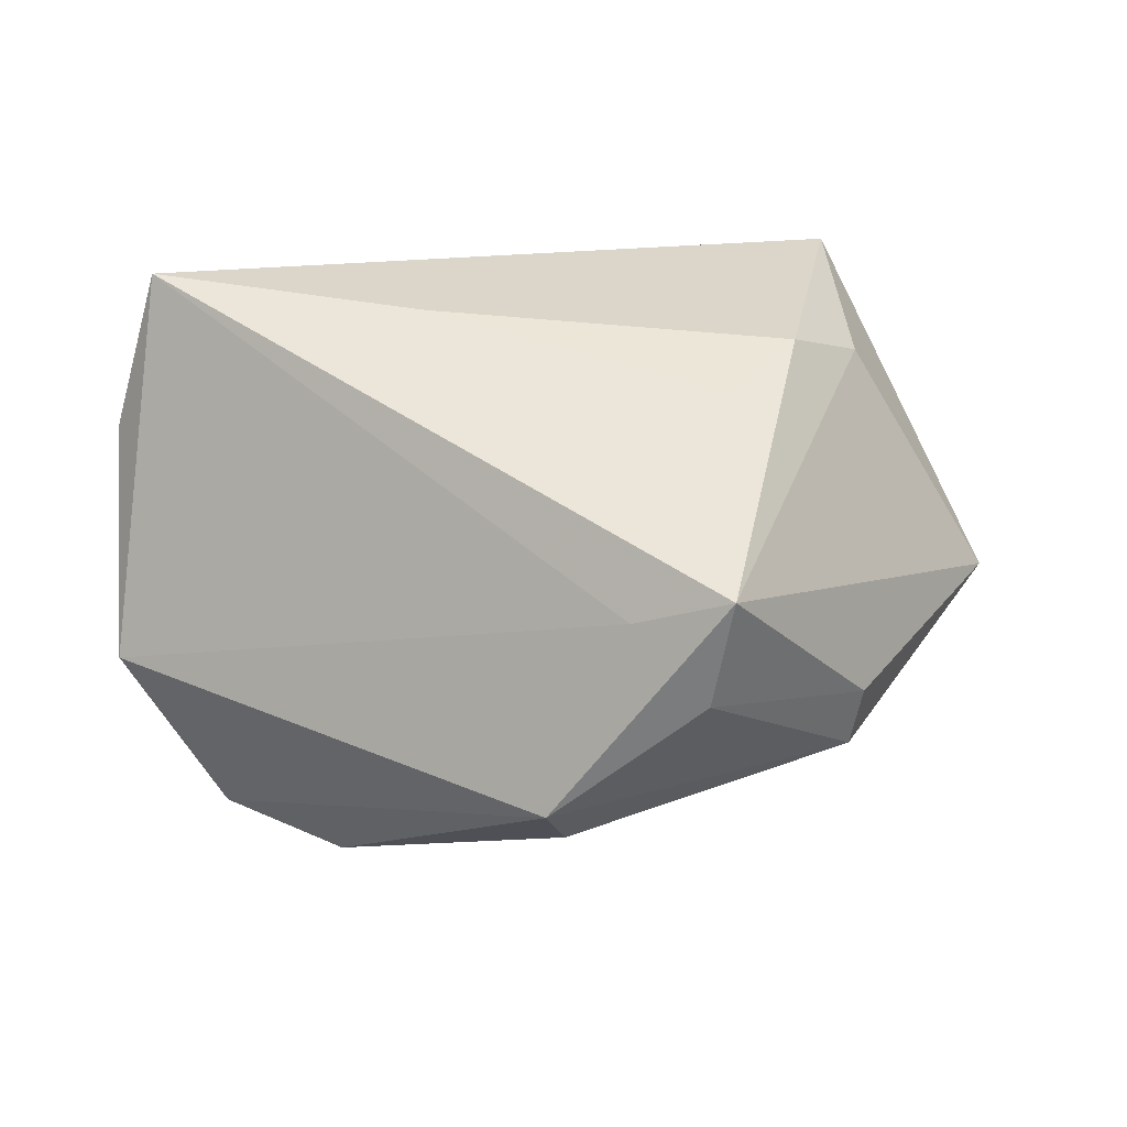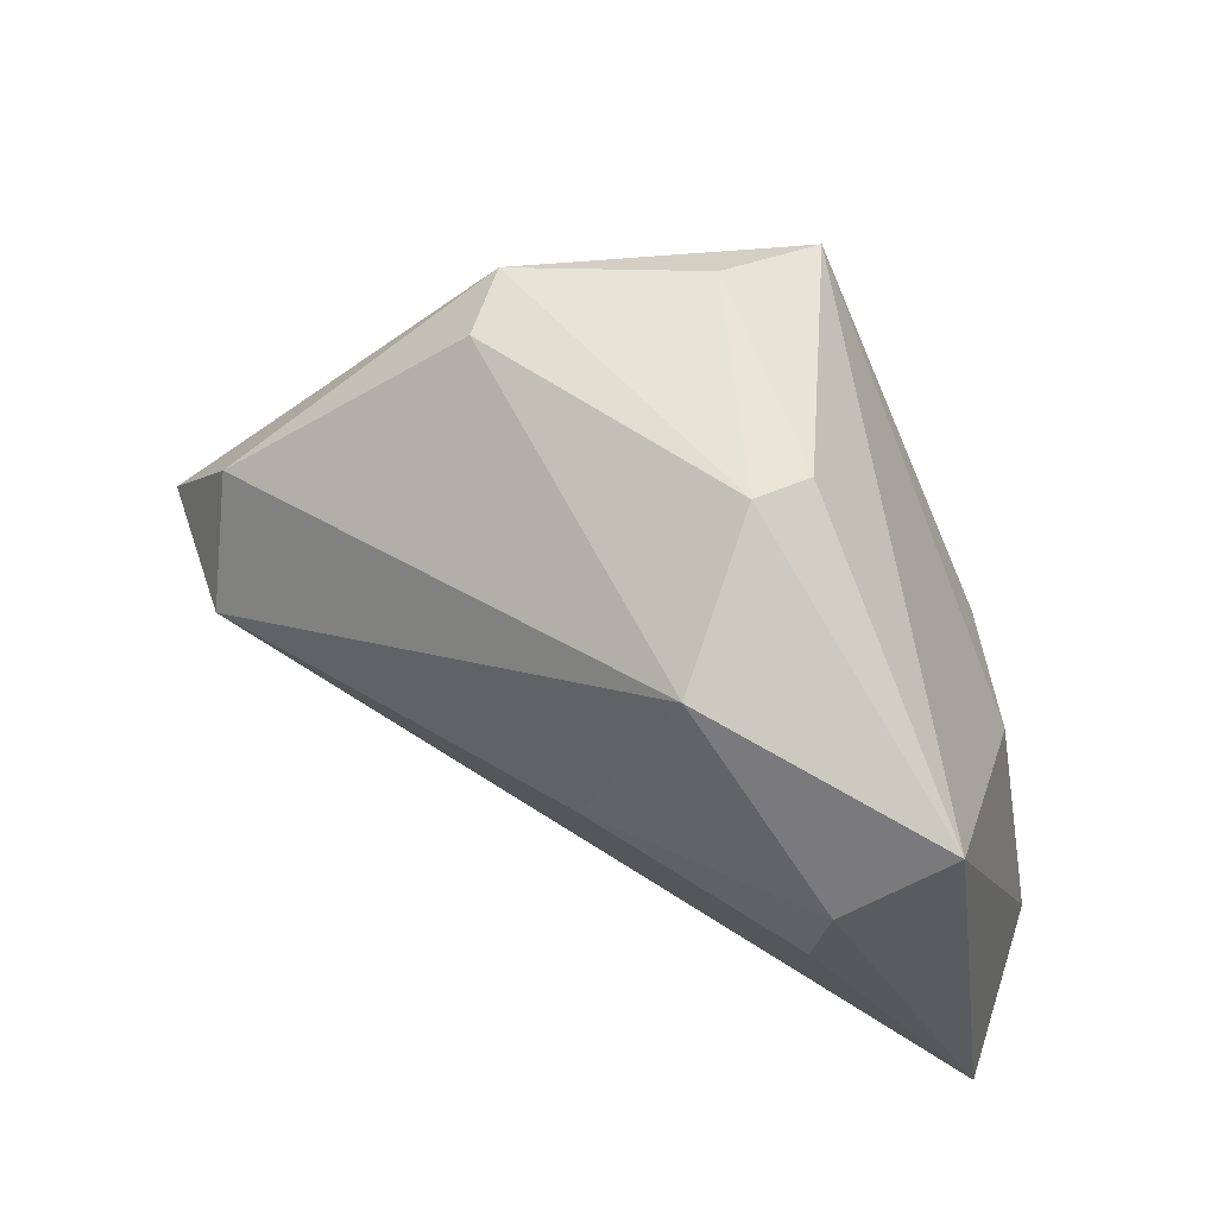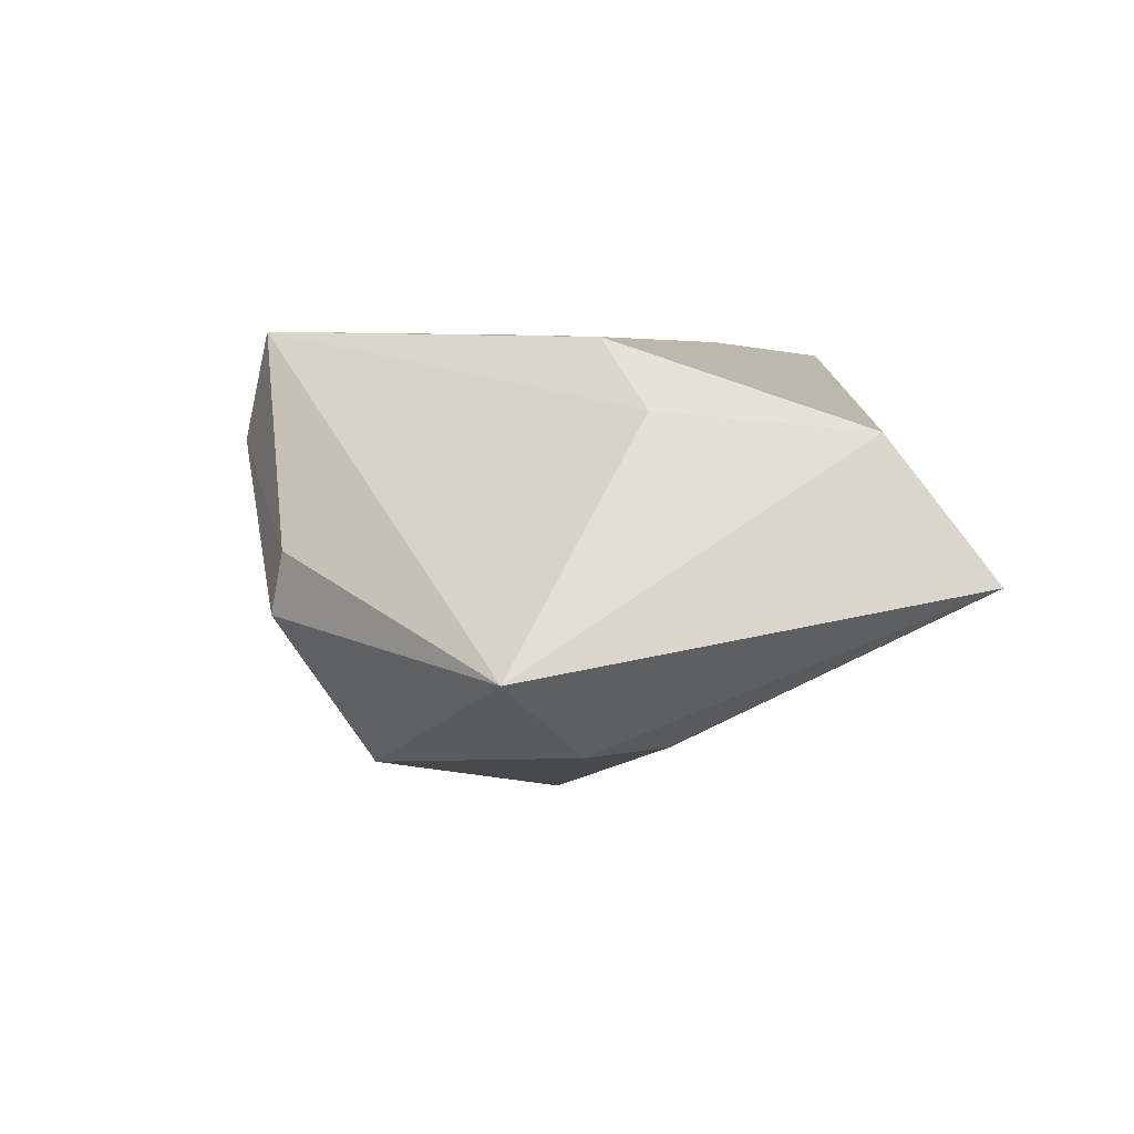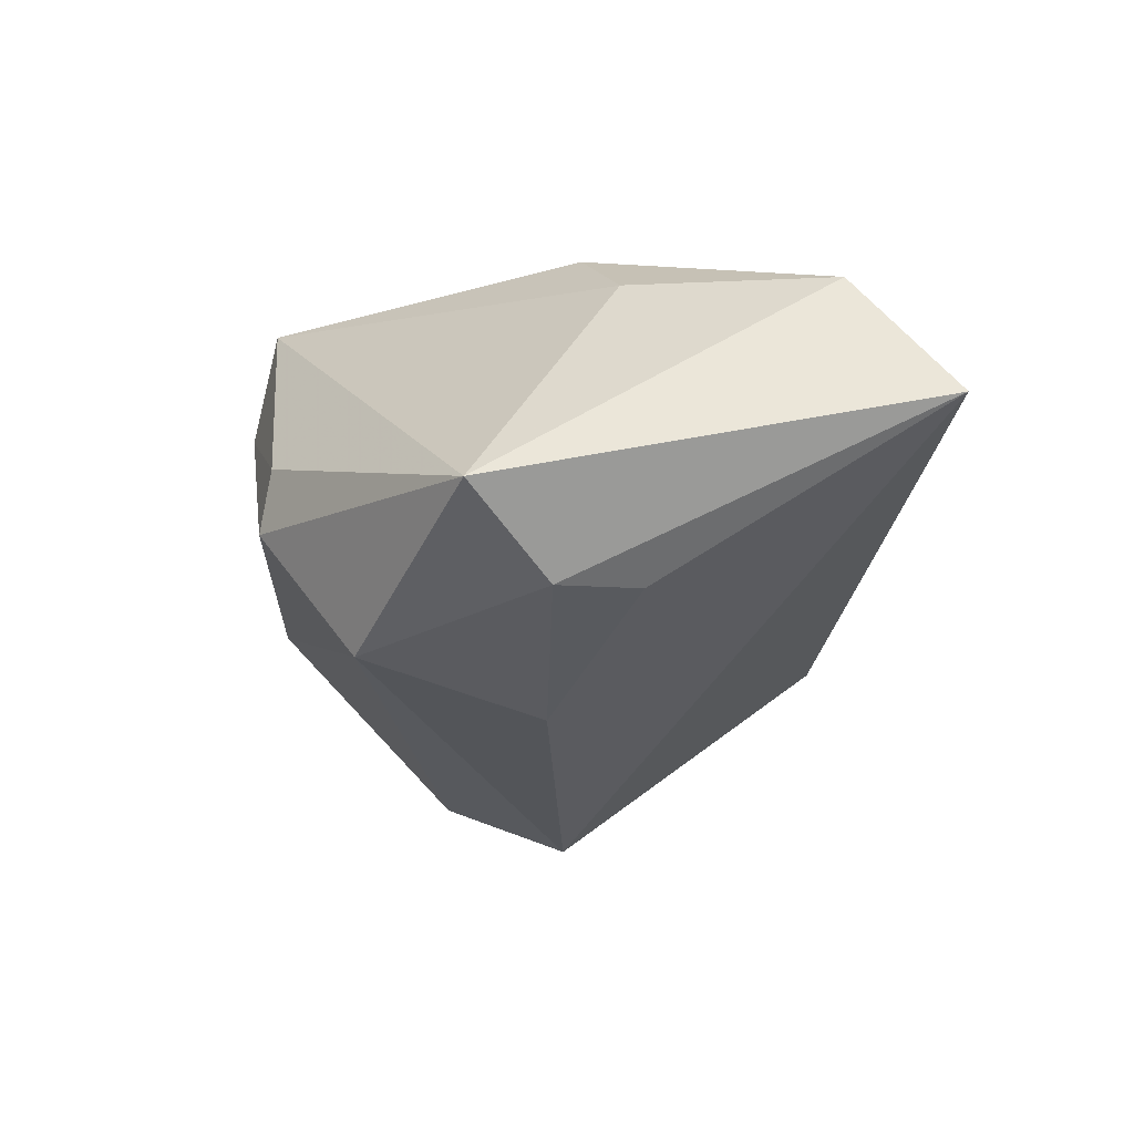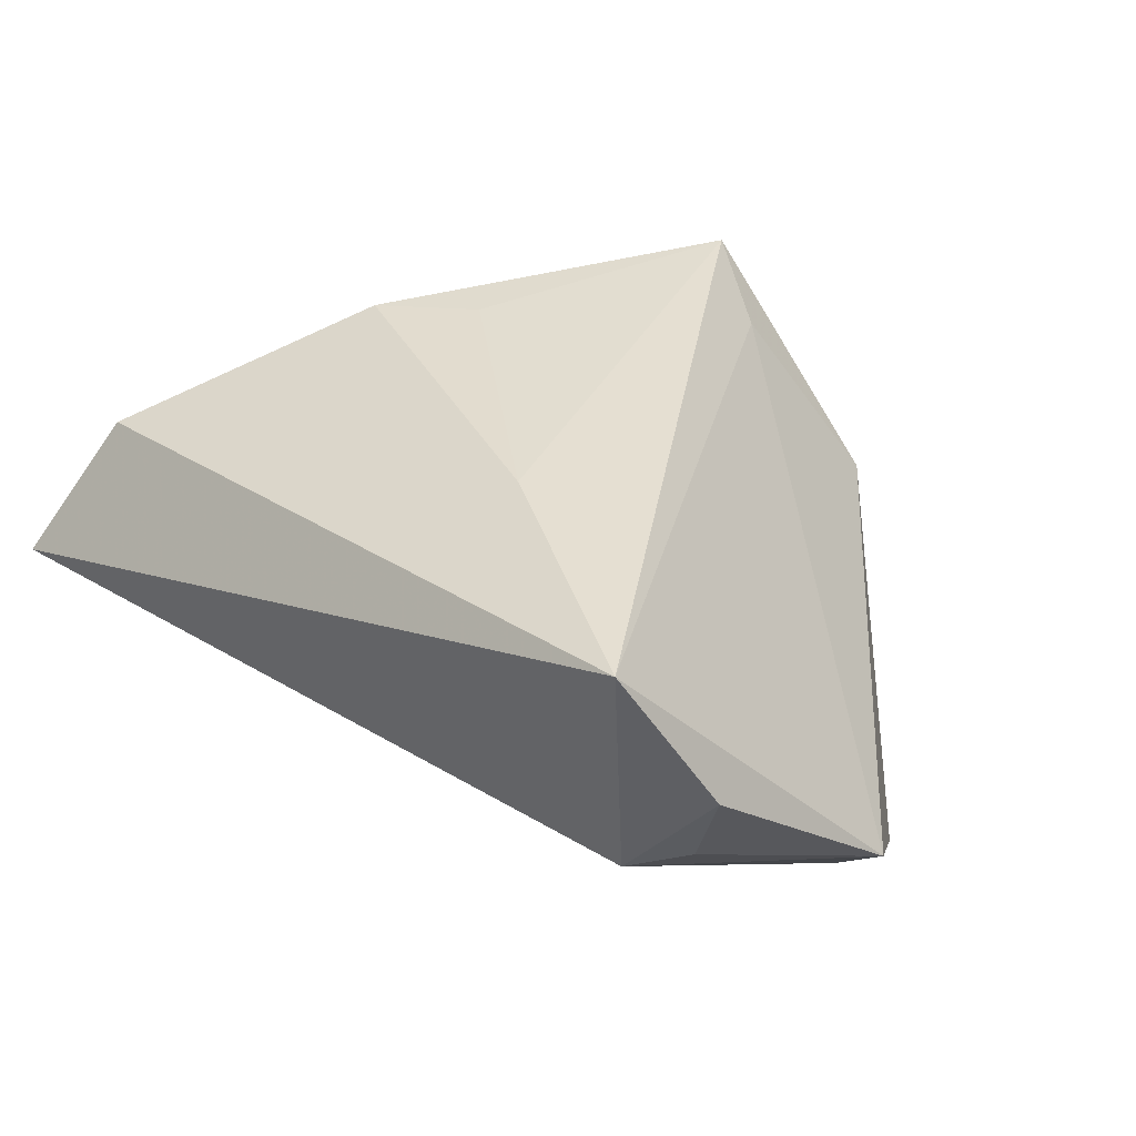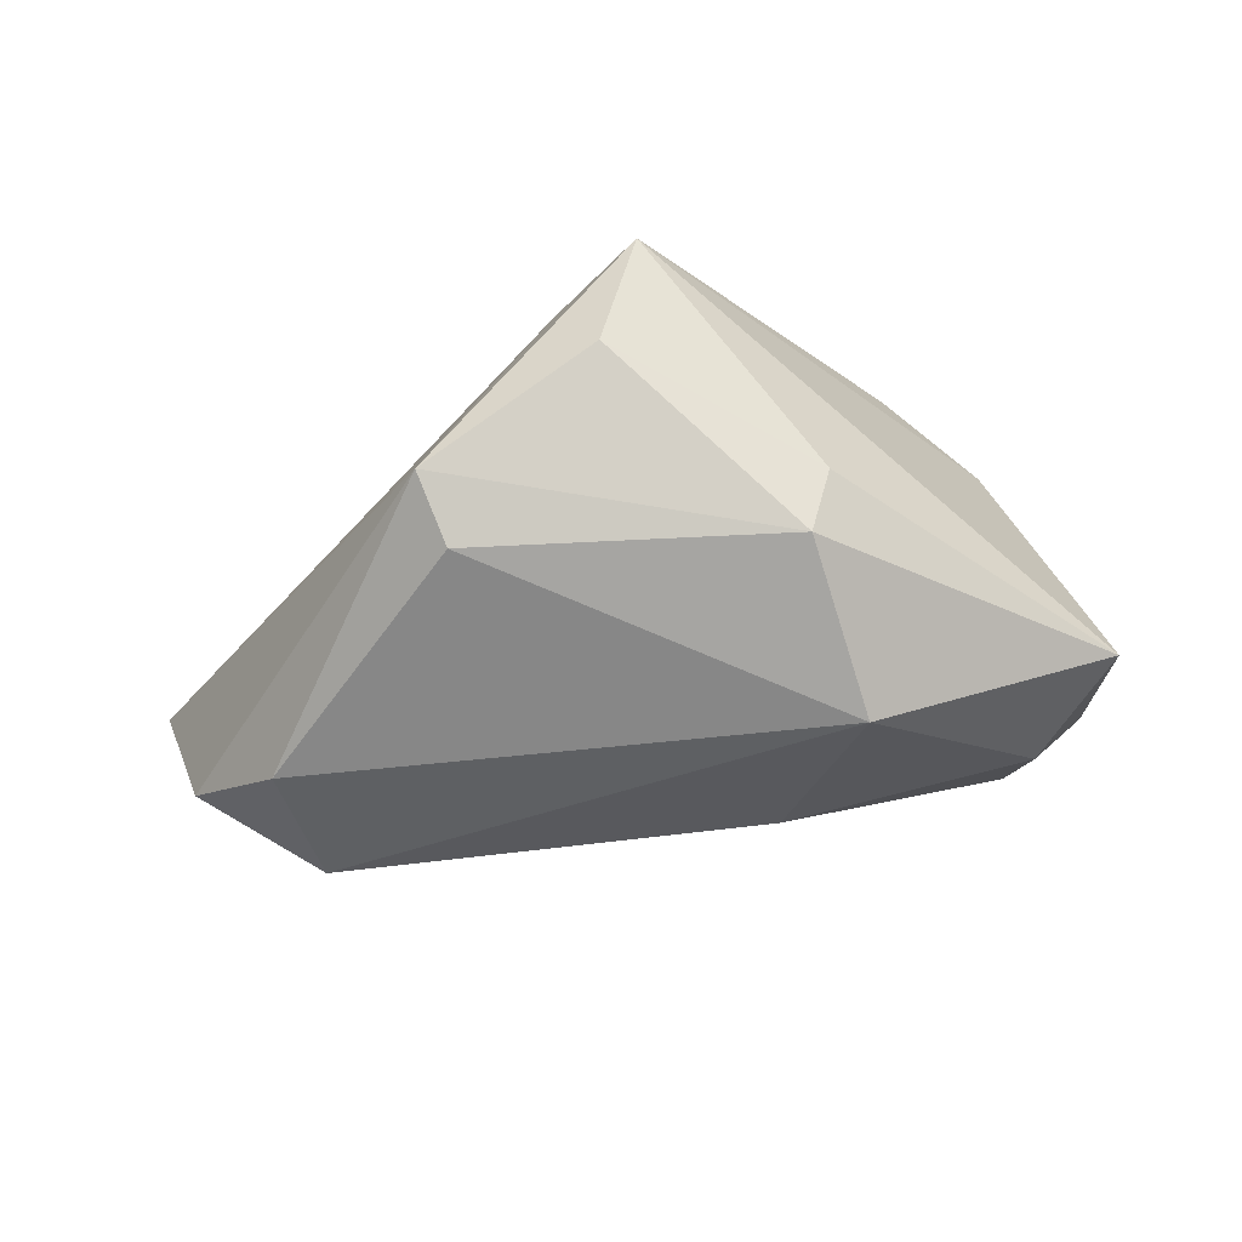
<metadata>
{"format":"obj","ext":"obj","renderer":"f3d","projection":"perspective","resolution":1024,"background":"white","views":[{"elev":47.3,"azim":157.7,"up":"+Z"},{"elev":48.4,"azim":-139.1,"up":"+Y"},{"elev":2.0,"azim":-95.7,"up":"+Z"},{"elev":-20.0,"azim":-91.8,"up":"+Z"},{"elev":37.5,"azim":39.4,"up":"+Z"},{"elev":-20.4,"azim":-175.1,"up":"+Z"}]}
</metadata>
<code>
v 0.04377 -0.03928 0.02826
v -0.04625 0.006214 -0.02244
v -0.01756 0.009169 0.02704
v 0.04114 0.01923 -0.02651
v 0.04109 -0.03403 -0.005388
v 0.03785 0.002557 -0.03333
v 0.05293 -0.03199 0.01004
v 0.01801 0.04141 -0.007913
v -0.02118 0.04171 -0.007452
v -0.01638 0.006149 -0.02942
v 0.02144 0.04361 0.0006523
v 0.04872 -0.03021 -0.001551
v -0.02327 0.04033 0.0004433
v -0.0556 0.01611 -0.01337
v 0.0517 -0.006617 -0.01918
v -0.04197 -0.001797 0.01686
v -0.05651 -0.03928 -0.002968
v 0.04944 0.0004112 -0.02601
v 0.007556 0.03599 0.02202
v 0.001254 0.0455 0.01439
v 0.01294 -0.01877 0.02826
v 0.05319 0.007096 -0.02469
v -0.04315 -0.004209 -0.02163
v 0.0616 -0.009562 -0.009533
v -0.04989 -0.02724 0.01431
v -0.002622 0.04263 0.02826
v -0.03015 0.002379 0.02606
v -0.0268 0.02916 -0.02486
f 24 19 1
f 1 19 26
f 28 8 4
f 28 14 9
f 9 8 28
f 2 14 28
f 1 5 7
f 7 24 1
f 15 24 5
f 16 14 25
f 16 26 14
f 14 26 13
f 13 9 14
f 13 26 20
f 20 9 13
f 17 1 25
f 17 5 1
f 25 14 17
f 14 2 17
f 5 24 12
f 12 7 5
f 24 7 12
f 19 24 11
f 11 24 22
f 11 26 19
f 20 26 11
f 22 4 11
f 11 4 8
f 11 9 20
f 8 9 11
f 1 26 21
f 26 3 21
f 25 1 21
f 26 16 27
f 27 3 26
f 27 16 25
f 25 21 27
f 27 21 3
f 5 17 6
f 6 4 22
f 28 4 6
f 23 17 2
f 23 6 17
f 18 15 5
f 5 6 18
f 18 6 22
f 22 24 18
f 24 15 18
f 10 23 2
f 6 23 10
f 10 2 28
f 28 6 10

</code>
